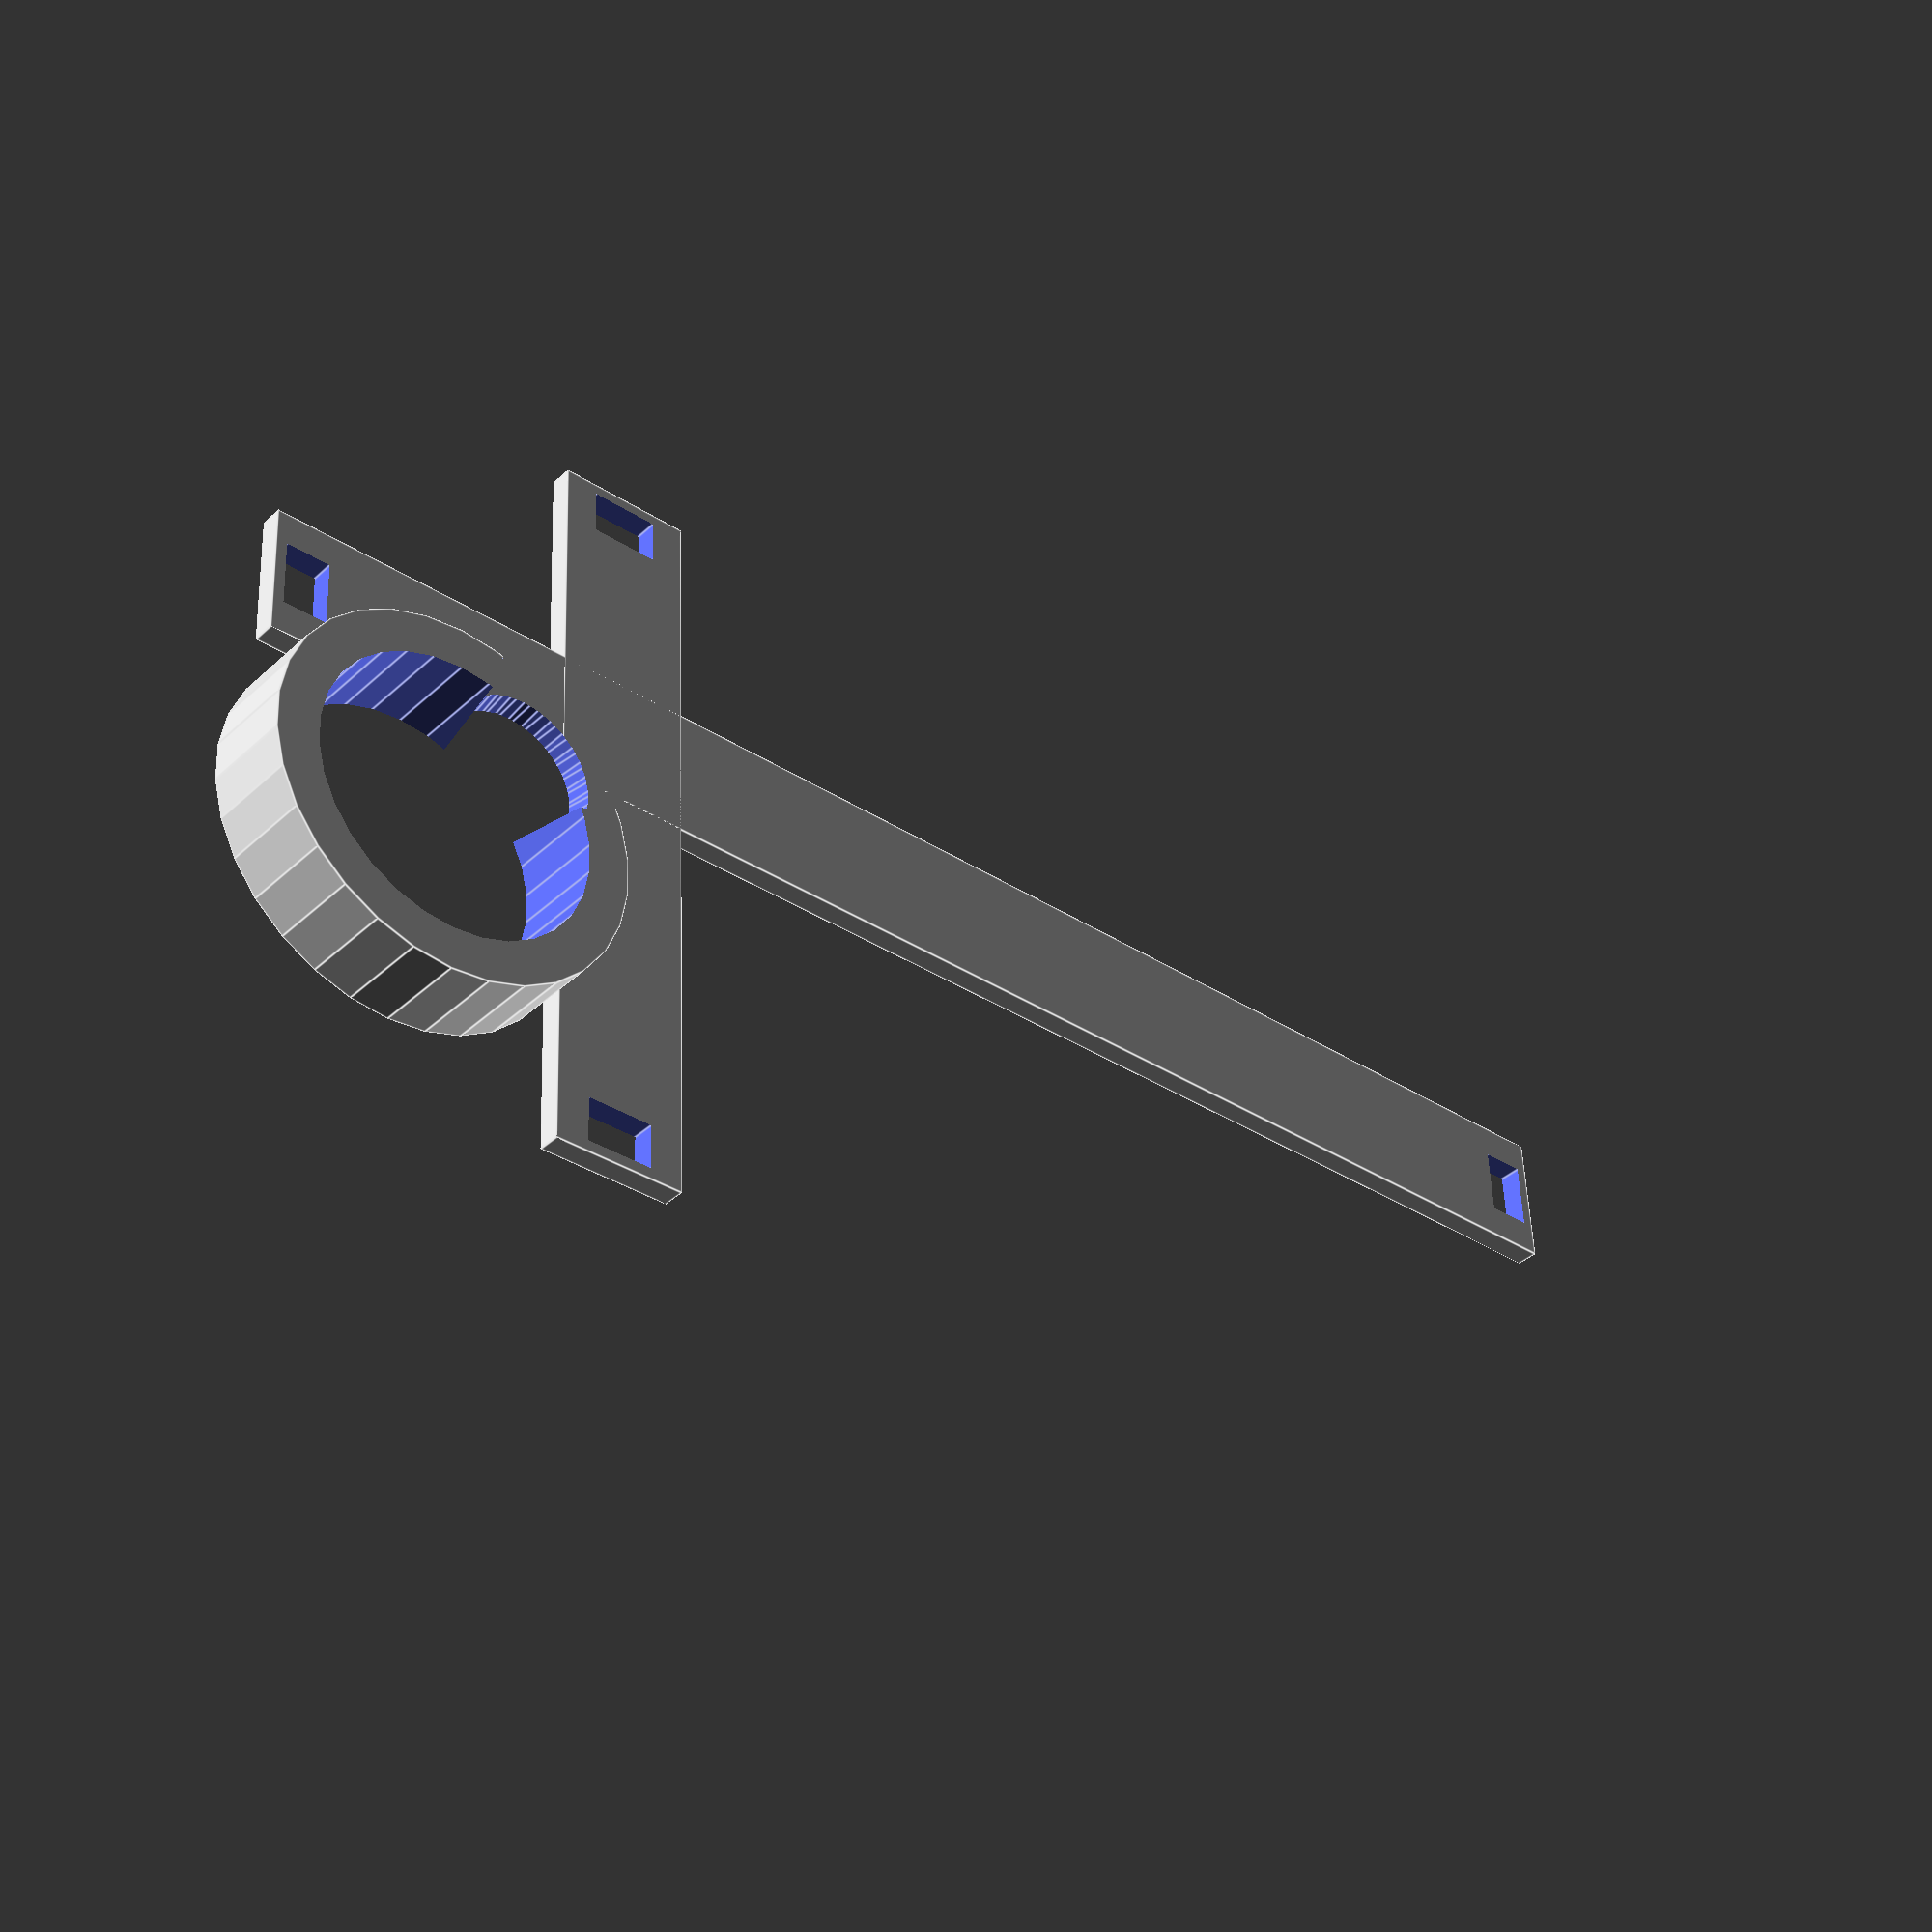
<openscad>
monocular_diameter = 31.5;
monocular_depth = 10;

phone_width = 75;
phone_height = 165;
phone_depth = 2.5;
phone_strip = 15;
phone_tooth = 5;

cam_x = 22.5;
cam_y = 12;

finger_print_diameter = 13;
finger_print_x = 37.5;
finger_print_y = 25;

clip_height = 12;
clip_length = 5;

module monocular() {
    //holder for the monocular
    difference() {
        cylinder(d = 1.3 * monocular_diameter, h = monocular_depth );
        translate([0,0, -0.5*monocular_depth]) cylinder(d = monocular_diameter, h = 2*monocular_depth );
    }
}

module phone() {
    //attachement to the phone
    difference() {
        union() {
            //vertical bar
            translate([ 1.25*monocular_diameter, -phone_tooth, 0])
            cube([phone_strip, phone_height+2*phone_tooth, phone_depth]);
            
            //horizontal bar
            translate([ -phone_tooth, 0.95 * monocular_diameter, 0])
            cube([phone_width + 2*phone_tooth, phone_strip,  phone_depth]);
        }
    
        //holes for teeth: upper
        translate([1.25*monocular_diameter+0.25*phone_strip, -0.75*phone_tooth, -2*phone_depth])
        cube([0.5*phone_strip, phone_tooth, 5*phone_depth]);
    
        //holes for teeth: lower
        translate([1.25*monocular_diameter+0.25*phone_strip, phone_height-0.25*phone_tooth, -2*phone_depth])
        cube([0.5*phone_strip, phone_tooth, 5*phone_depth]);
    
        //holes for teeth: right
        translate([-0.75*phone_tooth, 0.95*monocular_diameter+0.25*phone_strip, -2*phone_depth])
        cube([phone_tooth, 0.5*phone_strip, 5*phone_depth]);
    
        //holes for teeth: left
        translate([phone_width-0.25*phone_tooth, 0.95*monocular_diameter+0.25*phone_strip, -2*phone_depth])
        cube([phone_tooth, 0.5*phone_strip, 5*phone_depth]);
    } 
}

module finger_print() {
    cylinder( d1 = 2*finger_print_diameter, d2 = finger_print_diameter, h = 4 * max( monocular_depth, phone_depth ) );
}

difference() {
    union() {
        translate([cam_x, cam_y, phone_depth-monocular_depth]) monocular();
        phone();
    }
    translate([finger_print_x, finger_print_y, -3*max( monocular_depth, phone_depth) ])
        finger_print();
}
</openscad>
<views>
elev=218.9 azim=92.8 roll=41.1 proj=p view=edges
</views>
